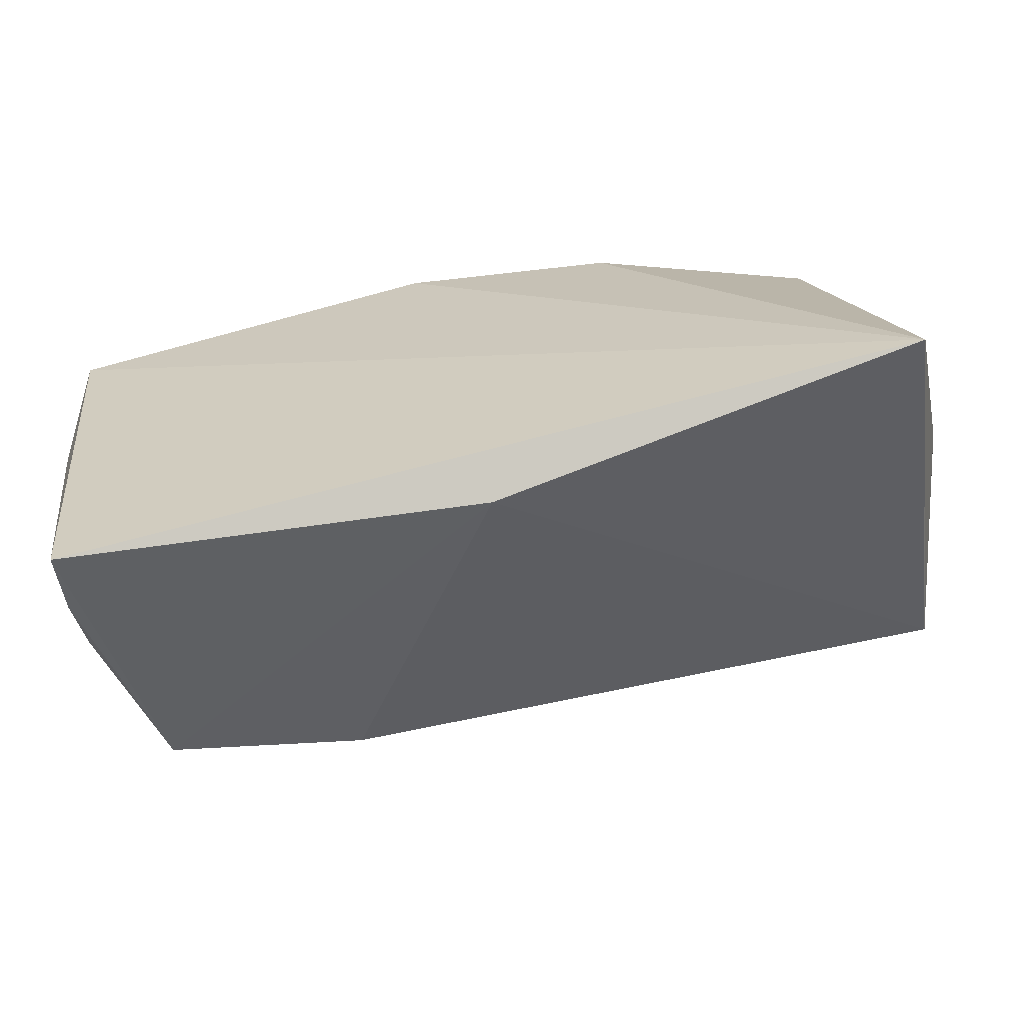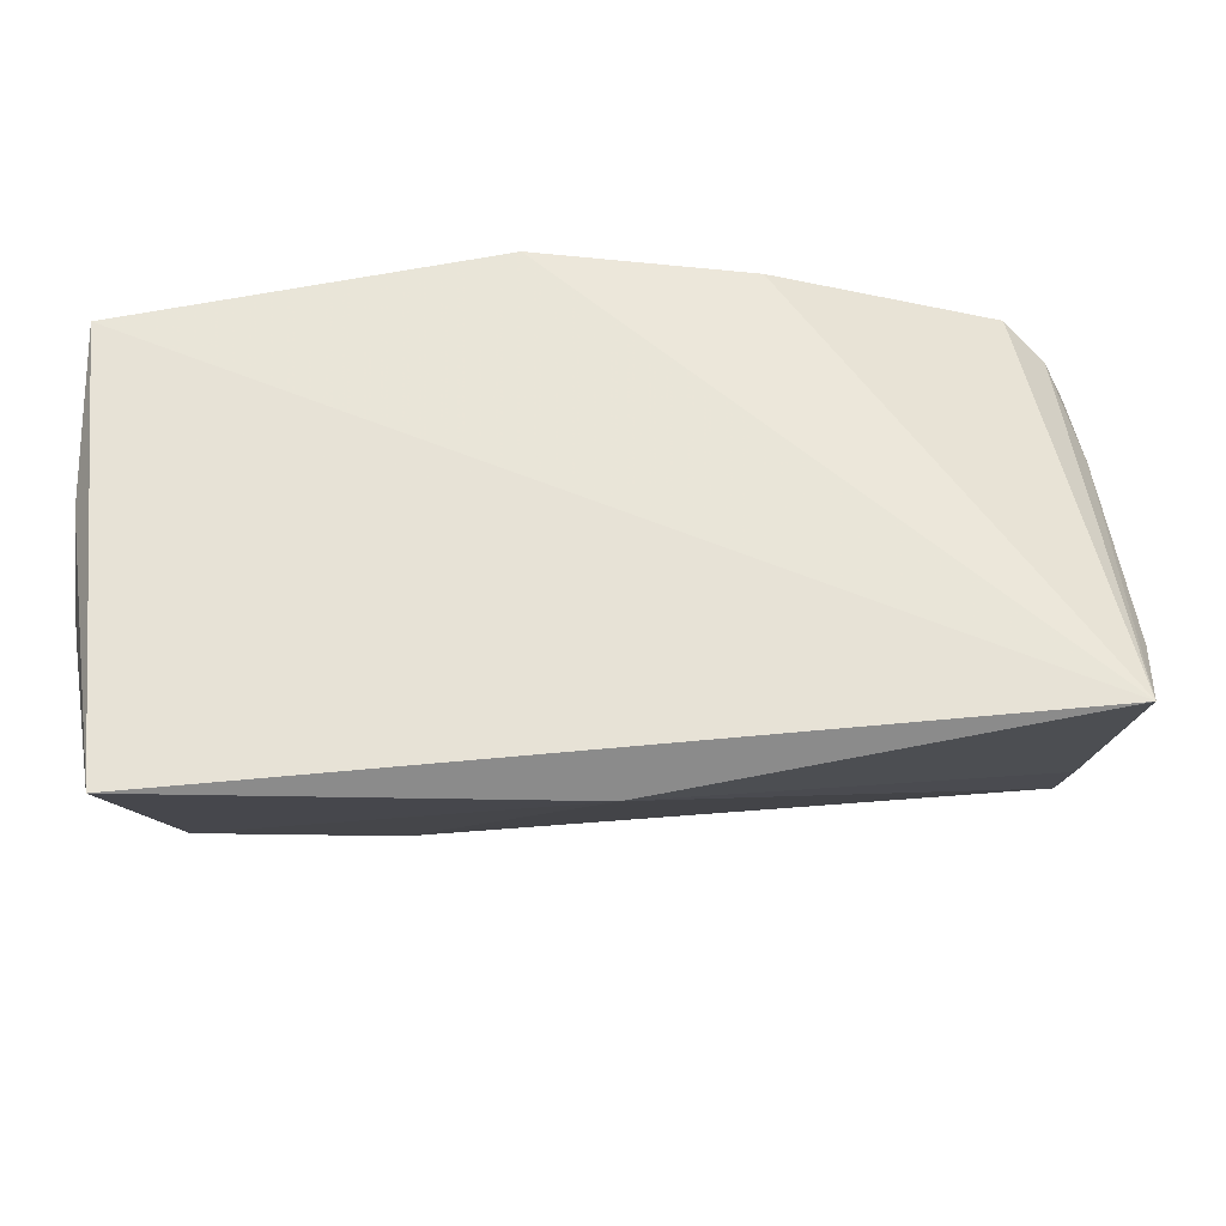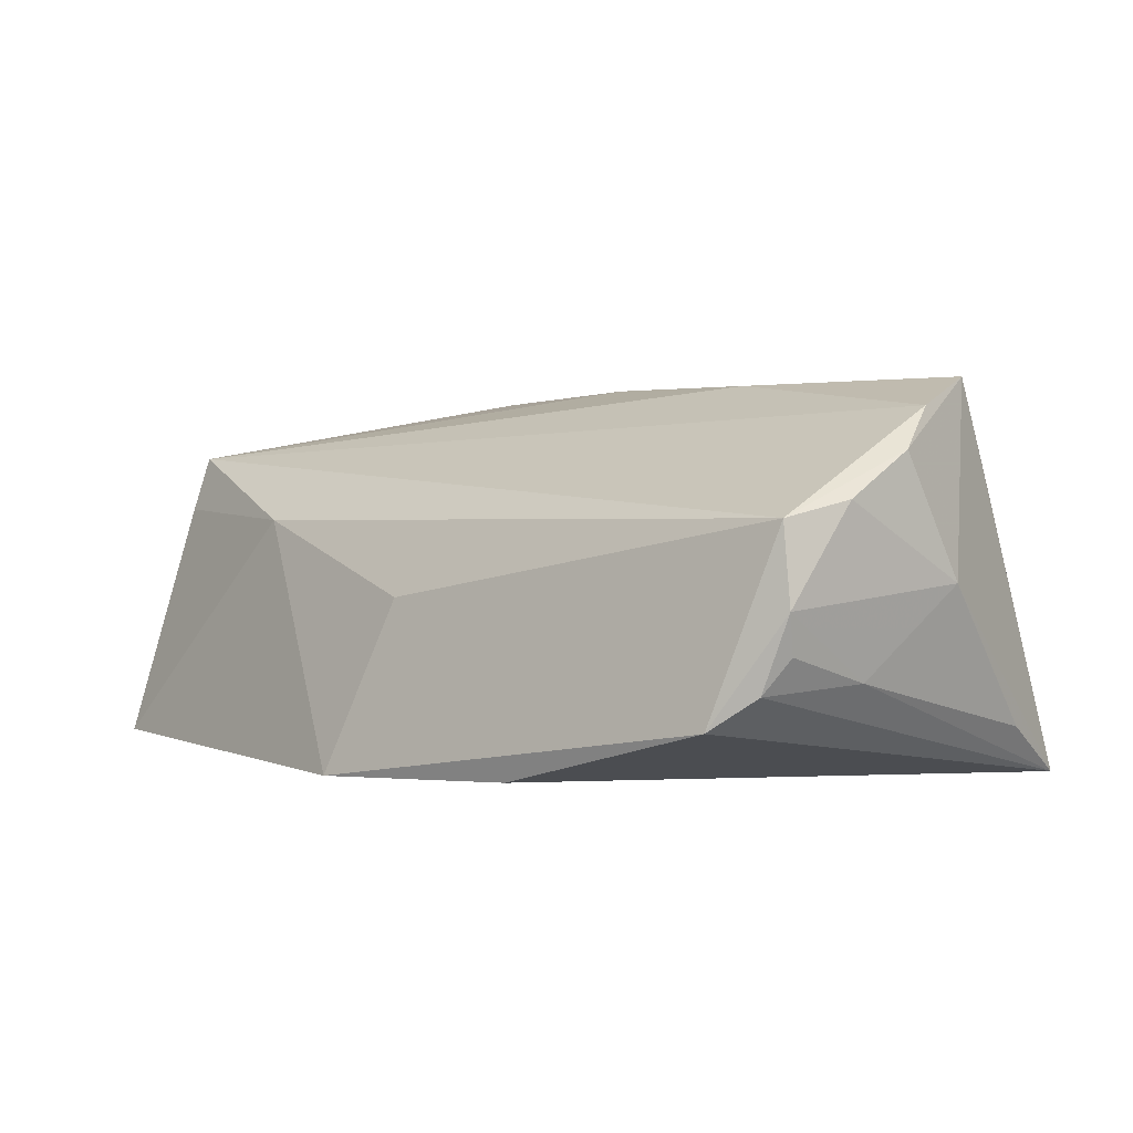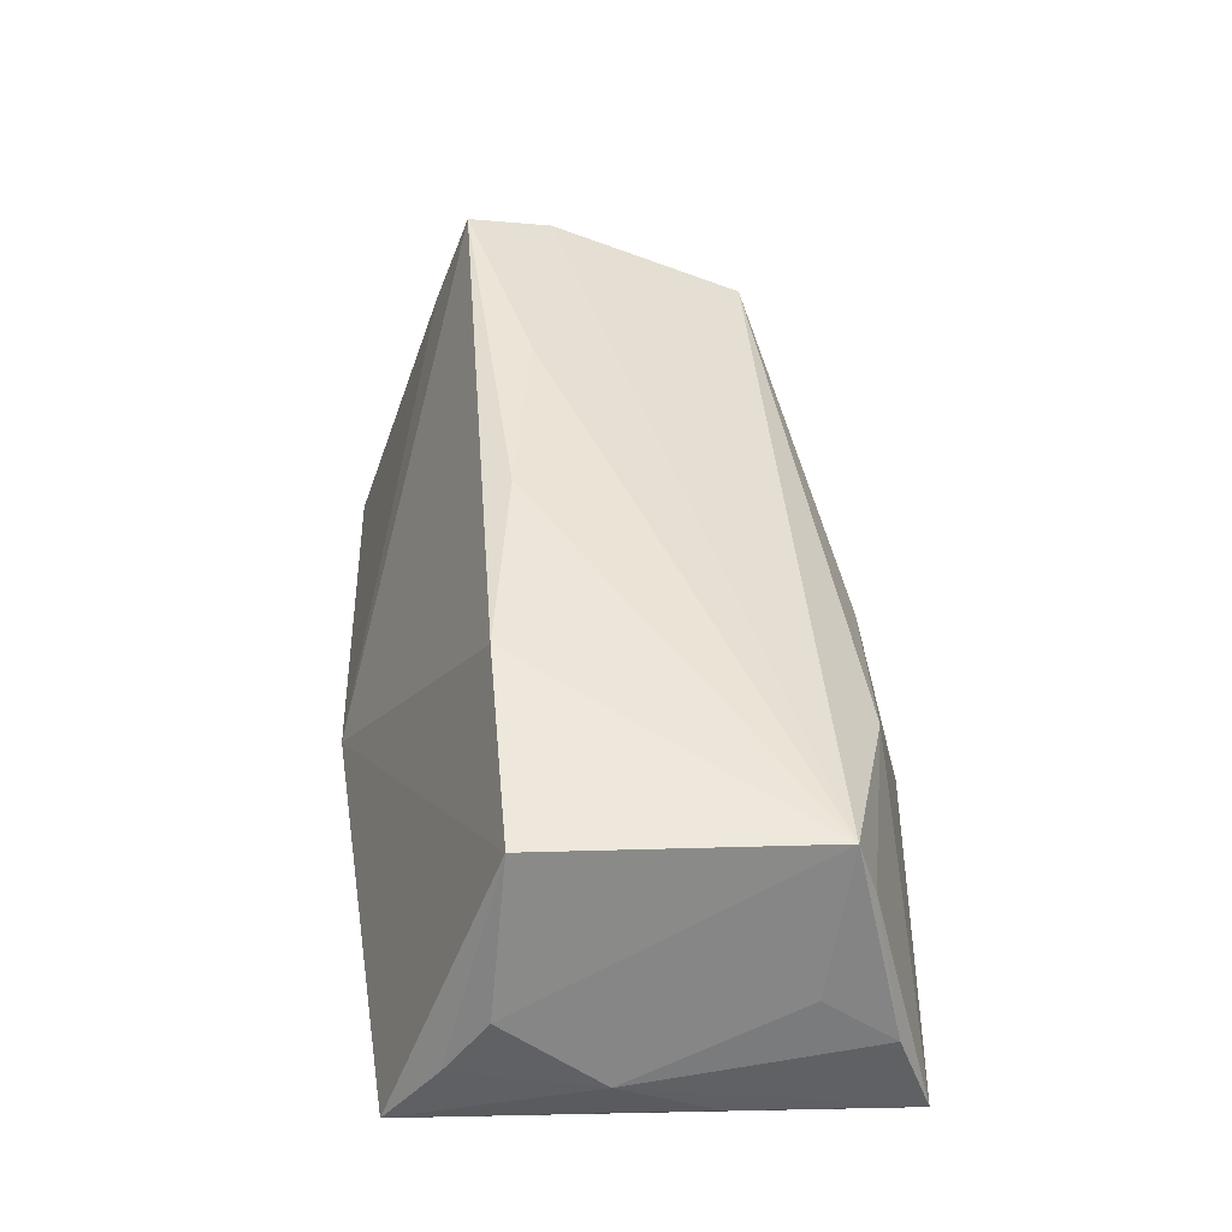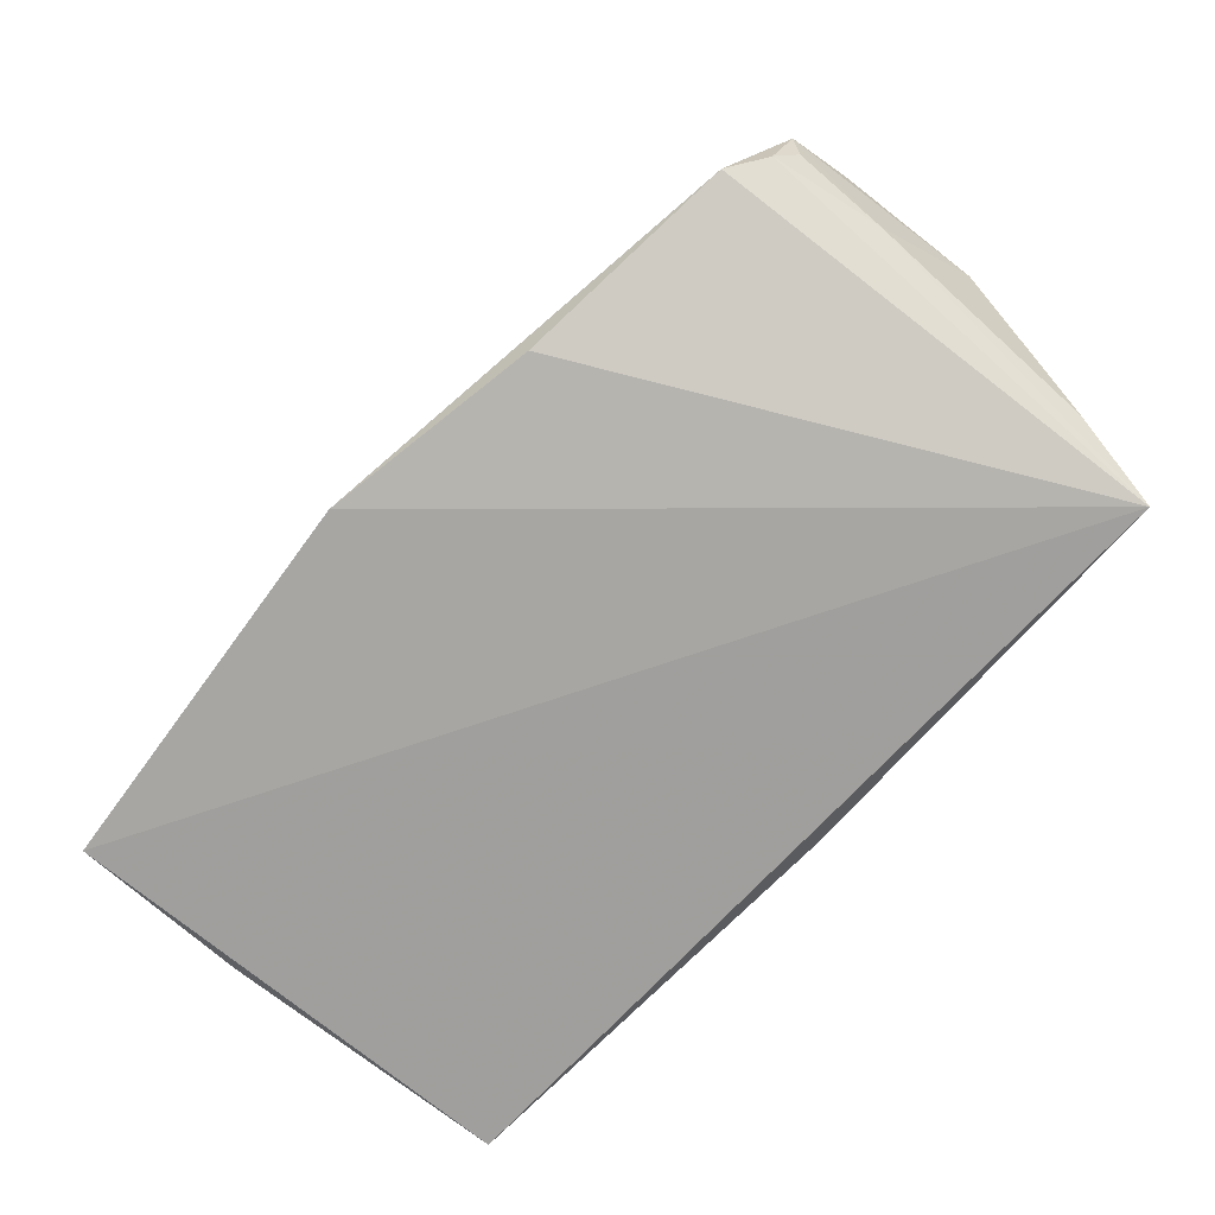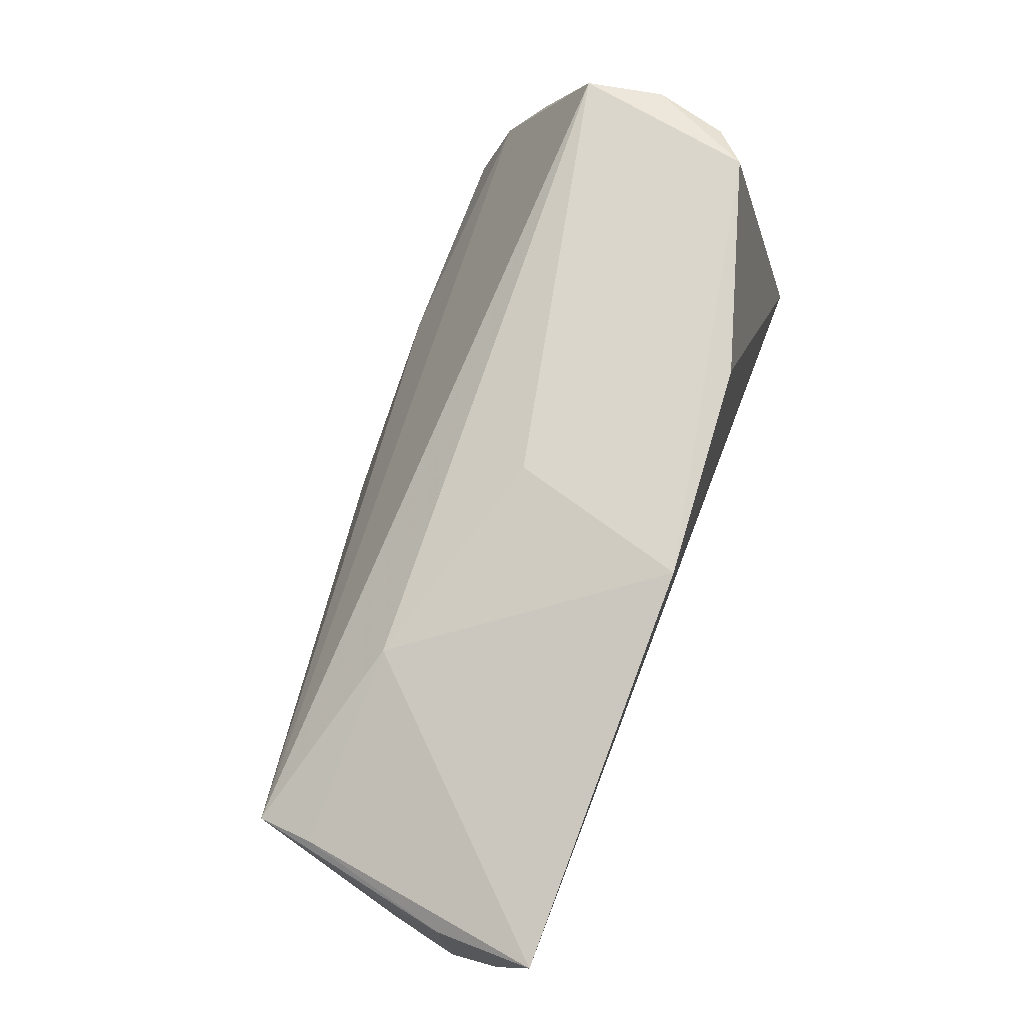
<metadata>
{"format":"obj","ext":"obj","renderer":"f3d","projection":"perspective","resolution":1024,"background":"white","views":[{"elev":-64.7,"azim":-167.5,"up":"+Y"},{"elev":-32.8,"azim":-177.4,"up":"+Y"},{"elev":4.1,"azim":-138.5,"up":"+Z"},{"elev":41.8,"azim":81.0,"up":"+Z"},{"elev":-74.0,"azim":-136.2,"up":"+Z"},{"elev":73.9,"azim":110.7,"up":"+Y"}]}
</metadata>
<code>
v 0.05607 -0.009141 -0.008813
v -0.0545 -0.02667 -0.01923
v 0.05036 -0.03281 -0.0166
v -0.05536 0.007135 0.01988
v 0.04858 -0.01819 0.02
v 0.008597 0.03344 -0.01923
v -0.02356 -0.006004 0.027
v 0.05353 -0.02089 0.0007418
v 0.0001901 -0.01134 0.02655
v 0.05615 0.02514 -0.01923
v 0.05615 0.002665 -0.01506
v -0.0532 0.02537 0.003538
v -0.04553 0.02968 -0.009247
v -0.05122 -0.01051 0.02789
v -0.05574 -0.0161 -0.01252
v -0.05372 0.01266 -0.004971
v -0.05732 -0.0001207 0.00517
v -0.01834 0.03073 -0.01734
v -0.002034 -0.03288 -0.01268
v 0.02429 -0.01661 0.02484
v 0.05264 -0.02617 -0.007011
v 0.001325 0.02861 0.002128
v -0.0526 0.02406 -0.001284
v -0.05473 0.01676 0.01481
v -0.05324 0.0003014 0.02459
v 0.05117 0.01827 0.01066
v -0.05033 0.02647 -0.00538
v -0.05192 -0.01495 0.01595
v 0.05584 0.02104 -0.007632
v 0.0505 0.01616 0.01746
v 0.05469 0.01246 -0.0007701
v 0.02751 0.02449 0.01018
v -0.05174 0.02471 0.01303
f 10 2 6
f 28 2 19
f 32 33 30
f 32 10 6
f 1 10 29
f 11 10 1
f 3 5 19
f 19 2 3
f 2 10 3
f 3 11 1
f 10 11 3
f 19 5 20
f 20 5 30
f 6 33 22
f 22 32 6
f 33 32 22
f 26 32 30
f 10 32 26
f 30 29 26
f 26 29 10
f 16 27 2
f 13 33 6
f 2 27 13
f 31 30 1
f 1 29 31
f 31 29 30
f 1 30 8
f 30 5 8
f 14 28 19
f 19 20 14
f 17 2 14
f 2 28 14
f 15 2 17
f 17 16 15
f 15 16 2
f 33 13 12
f 12 13 27
f 12 16 17
f 6 2 18
f 18 13 6
f 2 13 18
f 5 3 21
f 21 8 5
f 21 3 1
f 1 8 21
f 17 14 4
f 27 16 23
f 23 12 27
f 16 12 23
f 33 4 25
f 25 4 14
f 14 7 25
f 30 33 25
f 25 7 30
f 33 12 24
f 24 4 33
f 24 12 17
f 17 4 24
f 9 14 20
f 9 7 14
f 9 20 30
f 30 7 9

</code>
